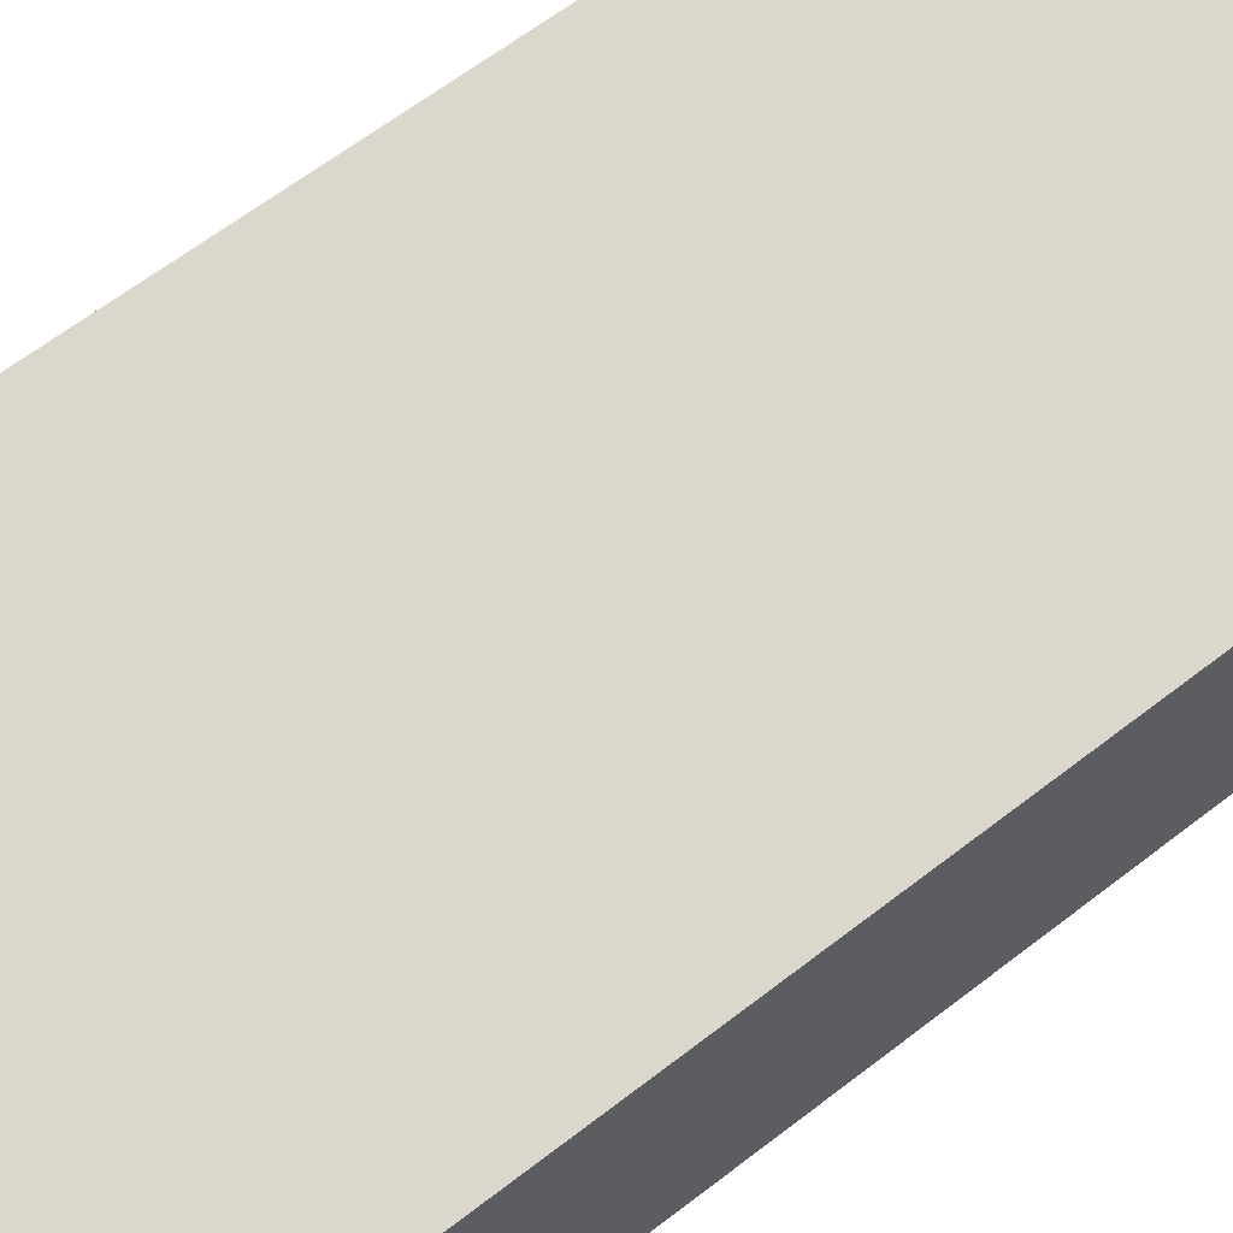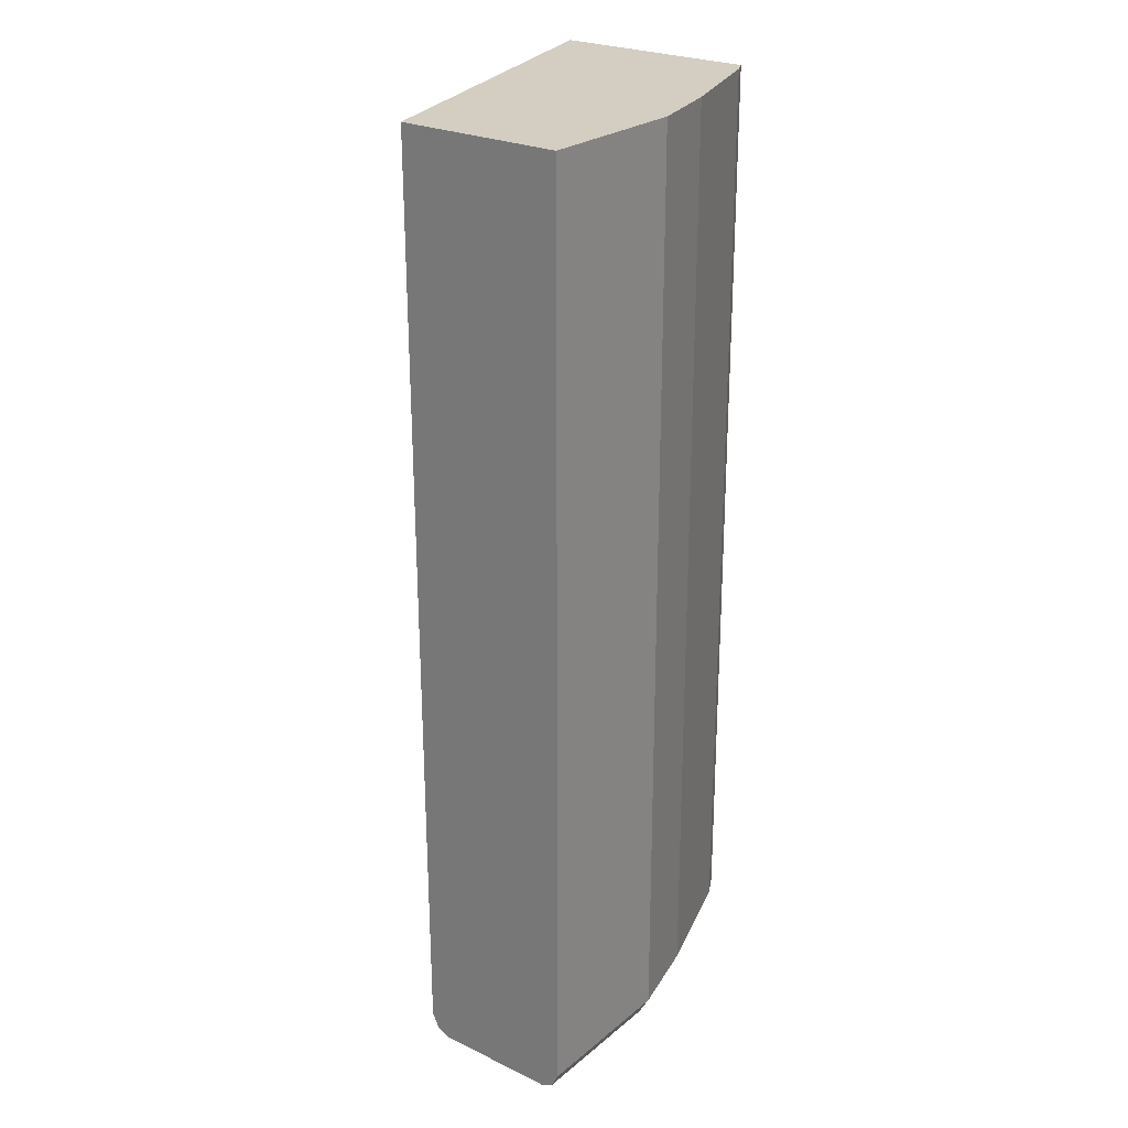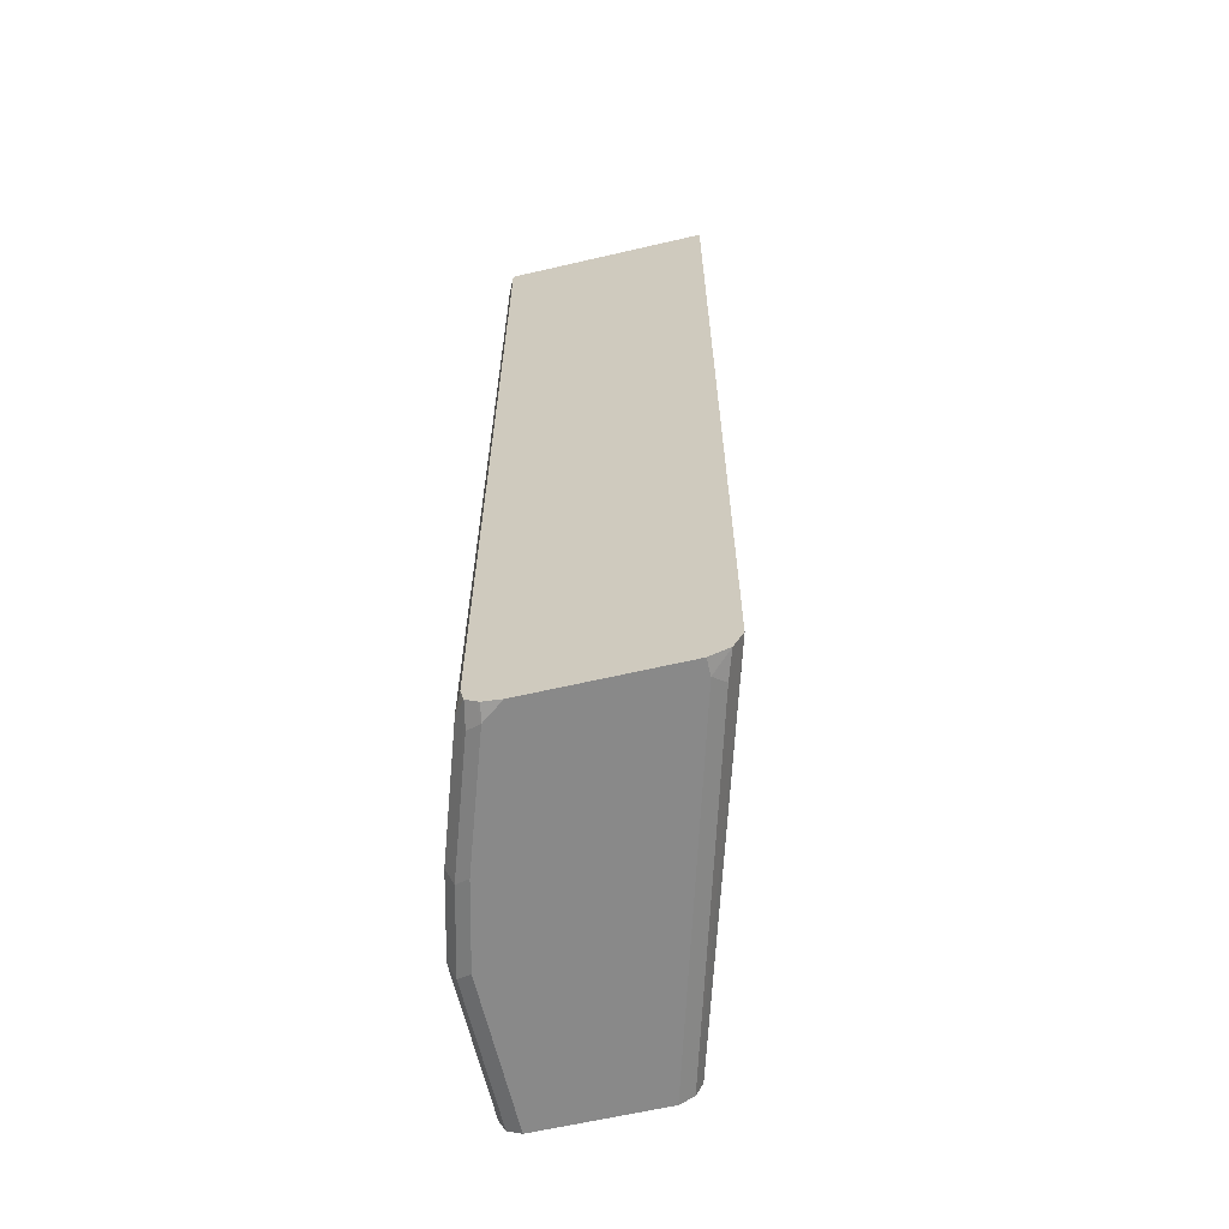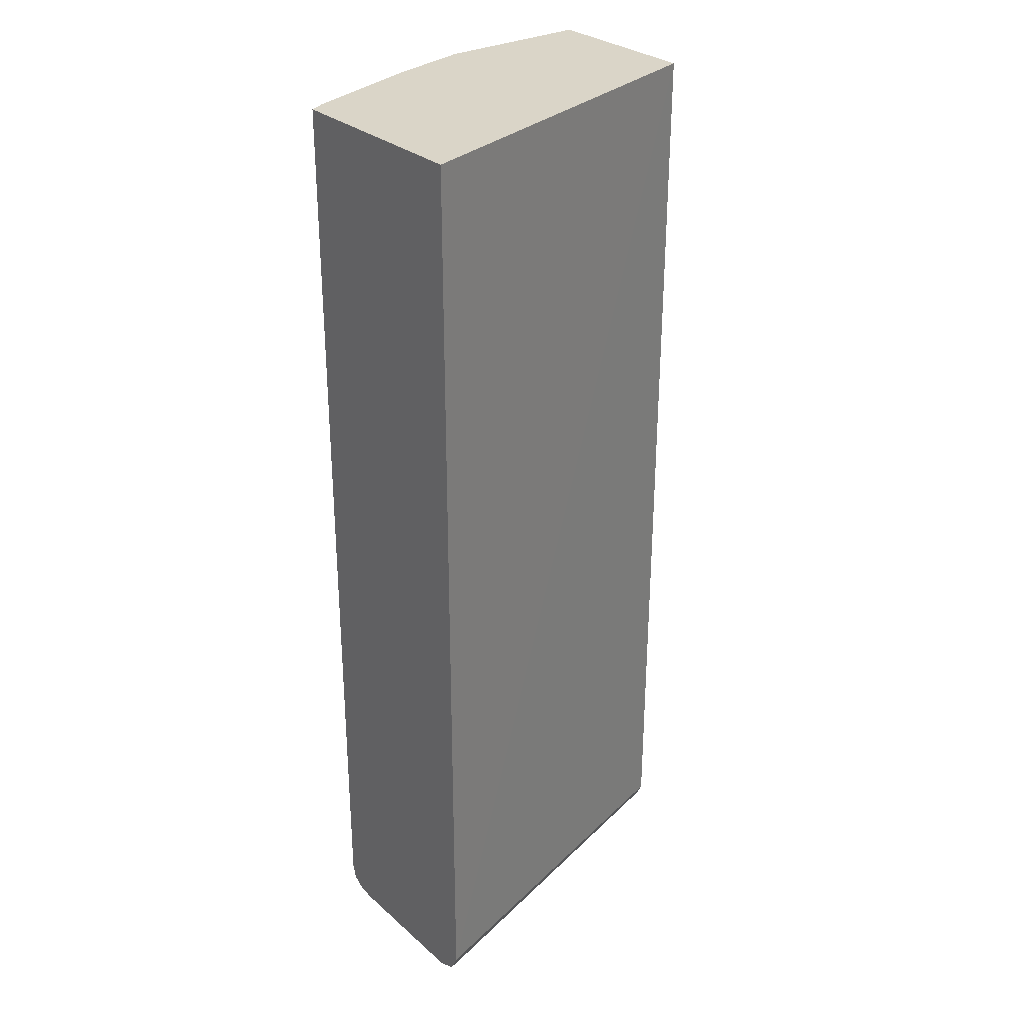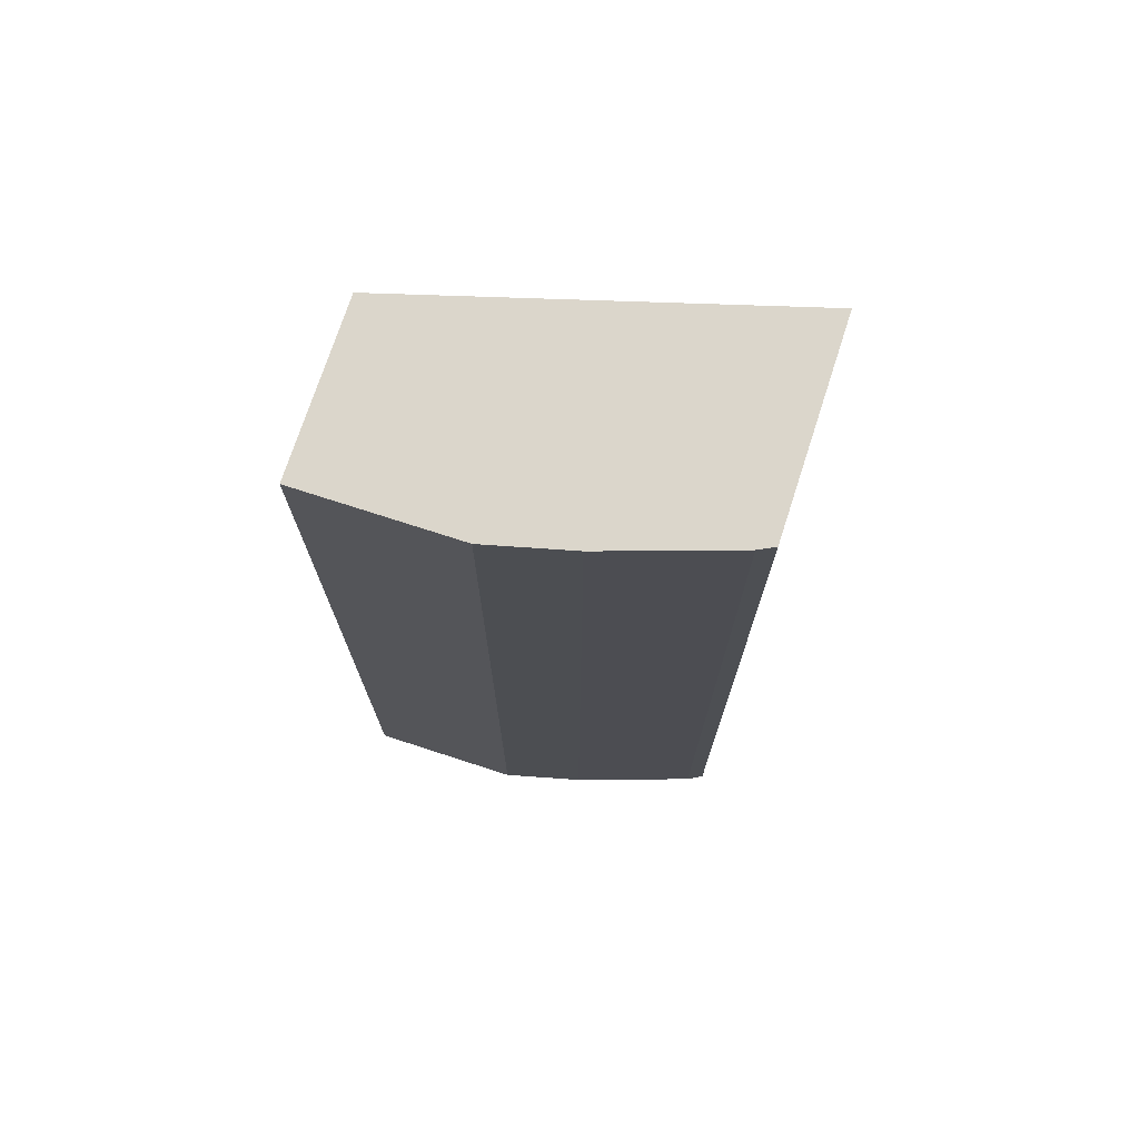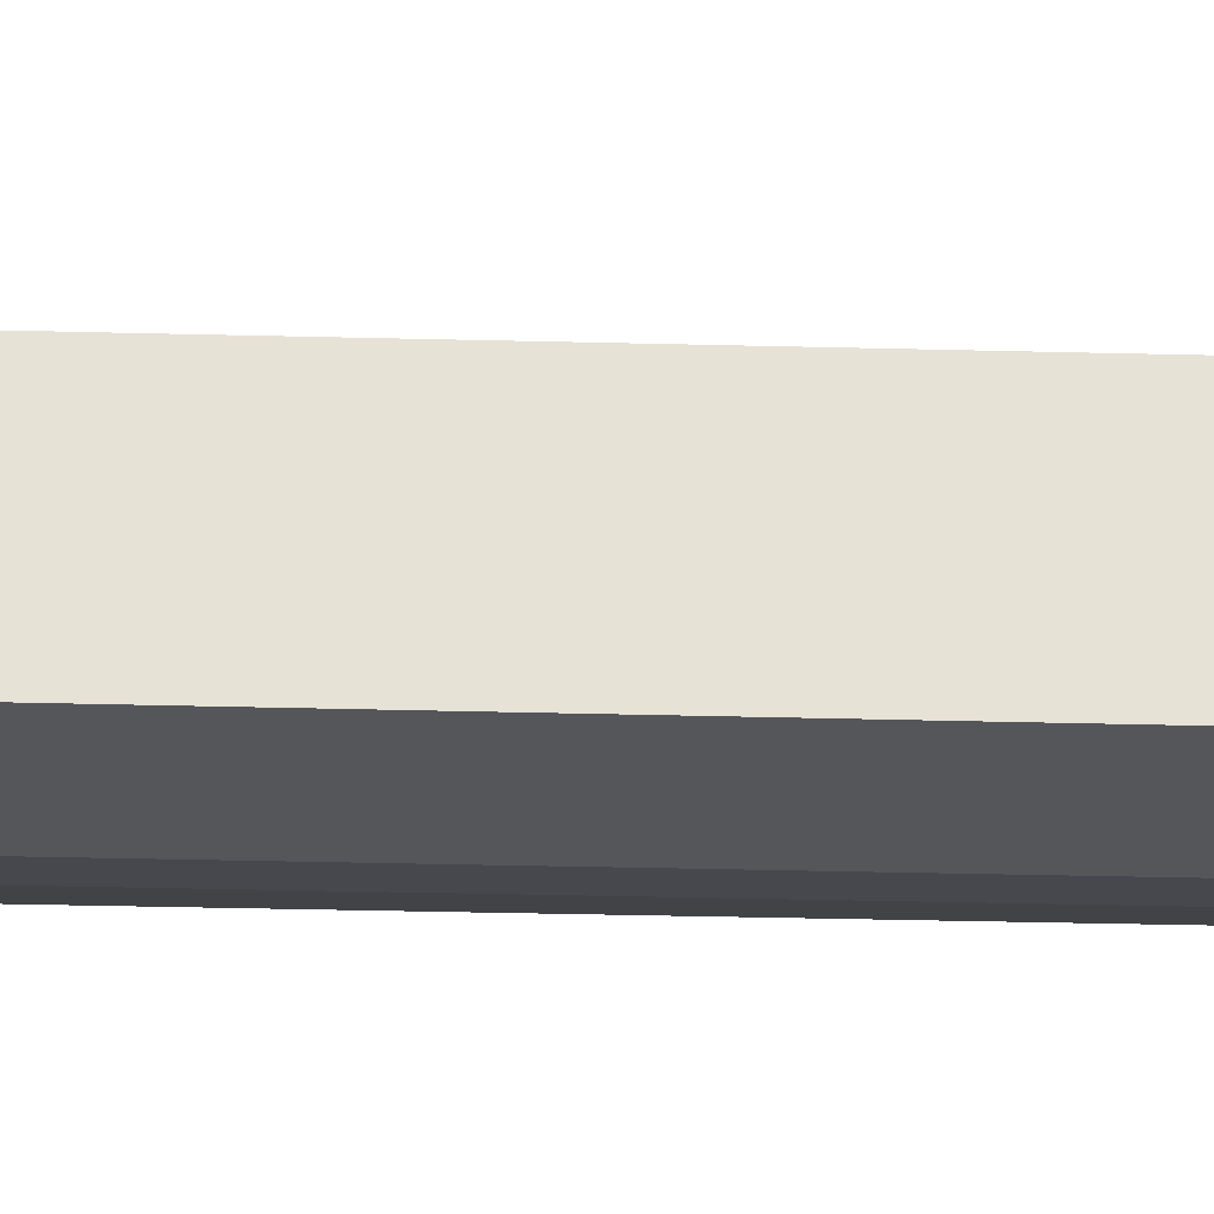
<metadata>
{"format":"obj","ext":"obj","renderer":"f3d","projection":"perspective","resolution":1024,"background":"white","views":[{"elev":60.5,"azim":51.2,"up":"+Z"},{"elev":25.1,"azim":127.7,"up":"+Y"},{"elev":-63.1,"azim":-76.8,"up":"+Y"},{"elev":29.4,"azim":-38.3,"up":"+Y"},{"elev":73.5,"azim":-162.0,"up":"+Y"},{"elev":-25.8,"azim":87.3,"up":"+Z"}]}
</metadata>
<code>
v -0.2898 -0.4965 -0.331
v -0.2898 -0.4965 -0.2023
v -0.2898 -0.4937 -0.3466
v -0.2758 -0.4965 -0.3494
v -0.2758 -0.4965 -0.2023
v -0.2898 -0.4898 -0.1854
v -0.2898 -0.4921 -0.3492
v -0.2898 -0.4864 -0.3577
v -0.2697 -0.4904 -0.3617
v -0.2207 -0.4965 -0.3678
v 0.04683 -0.4965 -0.2943
v -0.2666 -0.4919 -0.1931
v 0.04683 -0.4904 -0.282
v -0.2898 -0.4737 -0.177
v -0.2898 -0.4737 -0.3609
v -0.2758 -0.4782 -0.3678
v -0.1655 -0.4782 -0.4046
v -0.2145 -0.4904 -0.3801
v -0.1655 -0.4965 -0.3862
v 0.04683 -0.4965 -0.4046
v 0.04683 -0.4782 -0.2759
v 0.04683 0.3539 -0.2736
v -0.2898 0.3539 -0.177
v -0.2898 0.3539 -0.3609
v -0.2758 0.3539 -0.3678
v -0.09198 -0.4782 -0.423
v -0.08585 -0.4904 -0.4168
v -0.1594 -0.4904 -0.3984
v -0.1655 0.3539 -0.4046
v -0.09198 -0.4965 -0.4046
v 0.04683 -0.4904 -0.4168
v 0.04683 0.3539 -0.423
v 0.04683 -0.4782 -0.423
v -0.09198 0.3539 -0.423
f 17 26 27
f 15 24 25
f 16 29 17
f 16 25 29
f 15 25 16
f 14 21 22
f 11 32 22
f 11 13 12
f 11 21 13
f 11 22 21
f 11 33 32
f 17 27 28
f 13 21 14
f 17 28 18
f 26 34 32
f 17 34 26
f 19 28 27
f 19 27 30
f 20 30 27
f 20 27 31
f 22 32 34
f 22 34 29
f 22 29 25
f 22 25 24
f 22 24 23
f 26 33 31
f 26 31 27
f 26 32 33
f 11 31 33
f 17 29 34
f 11 20 31
f 14 22 23
f 10 18 28
f 10 28 19
f 1 2 6
f 1 6 14
f 1 14 23
f 1 23 24
f 1 24 15
f 1 15 8
f 1 8 7
f 1 3 4
f 1 4 10
f 1 10 19
f 1 19 30
f 1 30 20
f 1 20 11
f 1 11 5
f 1 7 3
f 2 5 6
f 8 18 9
f 1 5 2
f 8 17 18
f 8 16 17
f 8 15 16
f 6 12 13
f 5 12 6
f 6 13 14
f 4 18 10
f 4 9 18
f 4 8 9
f 4 7 8
f 3 7 4
f 5 11 12

</code>
